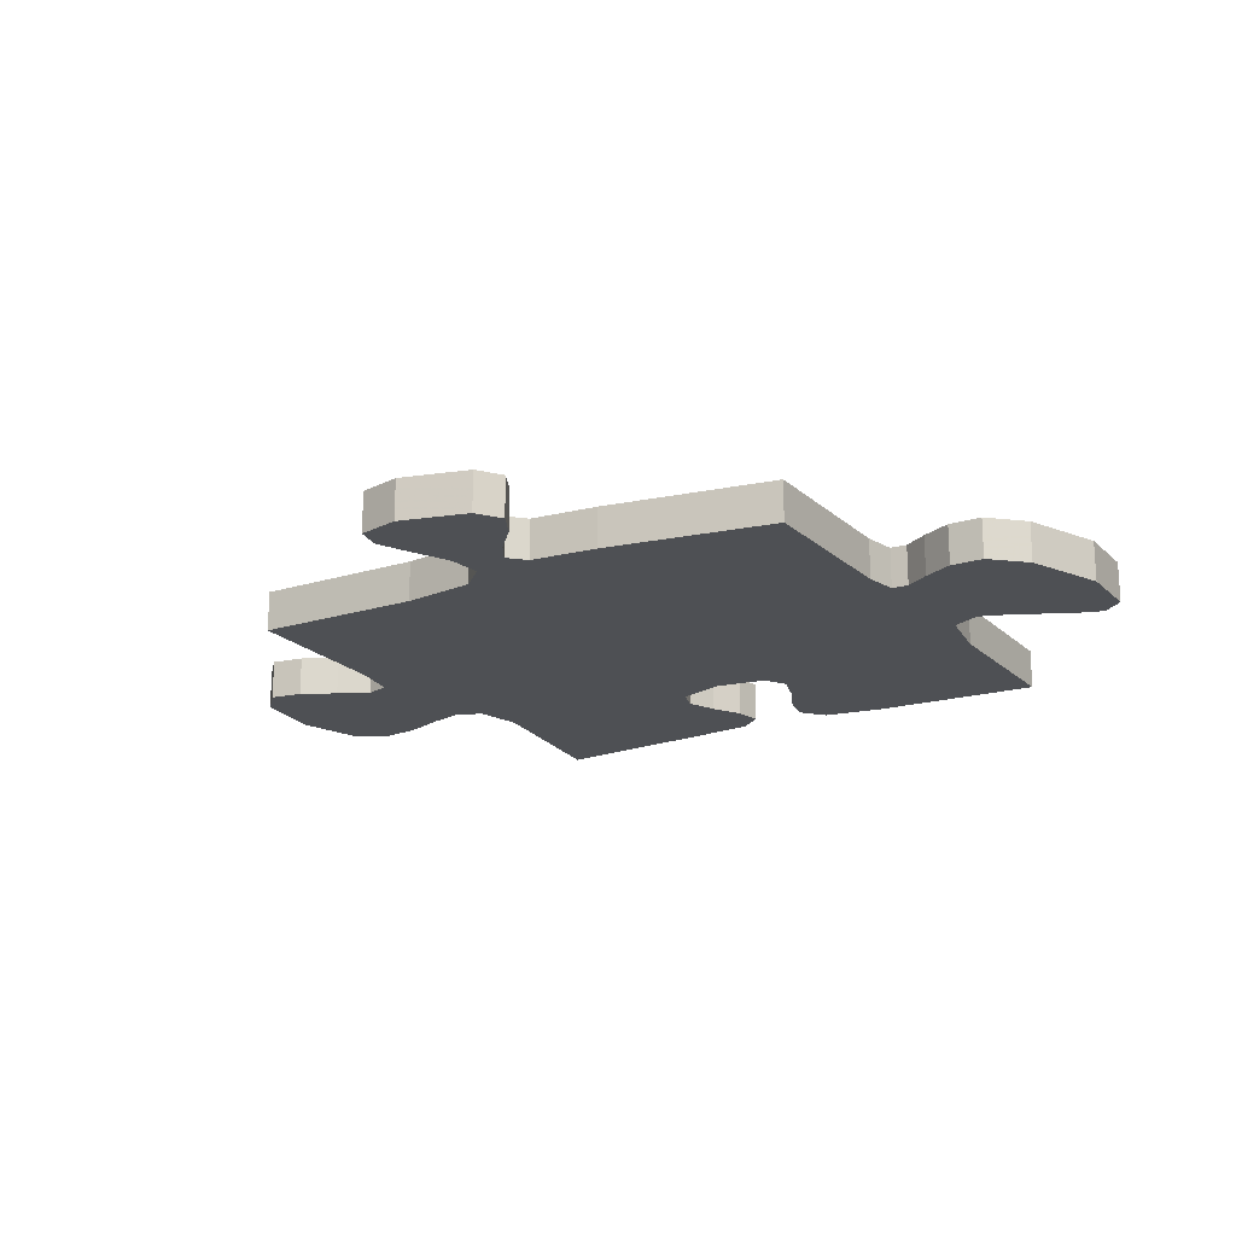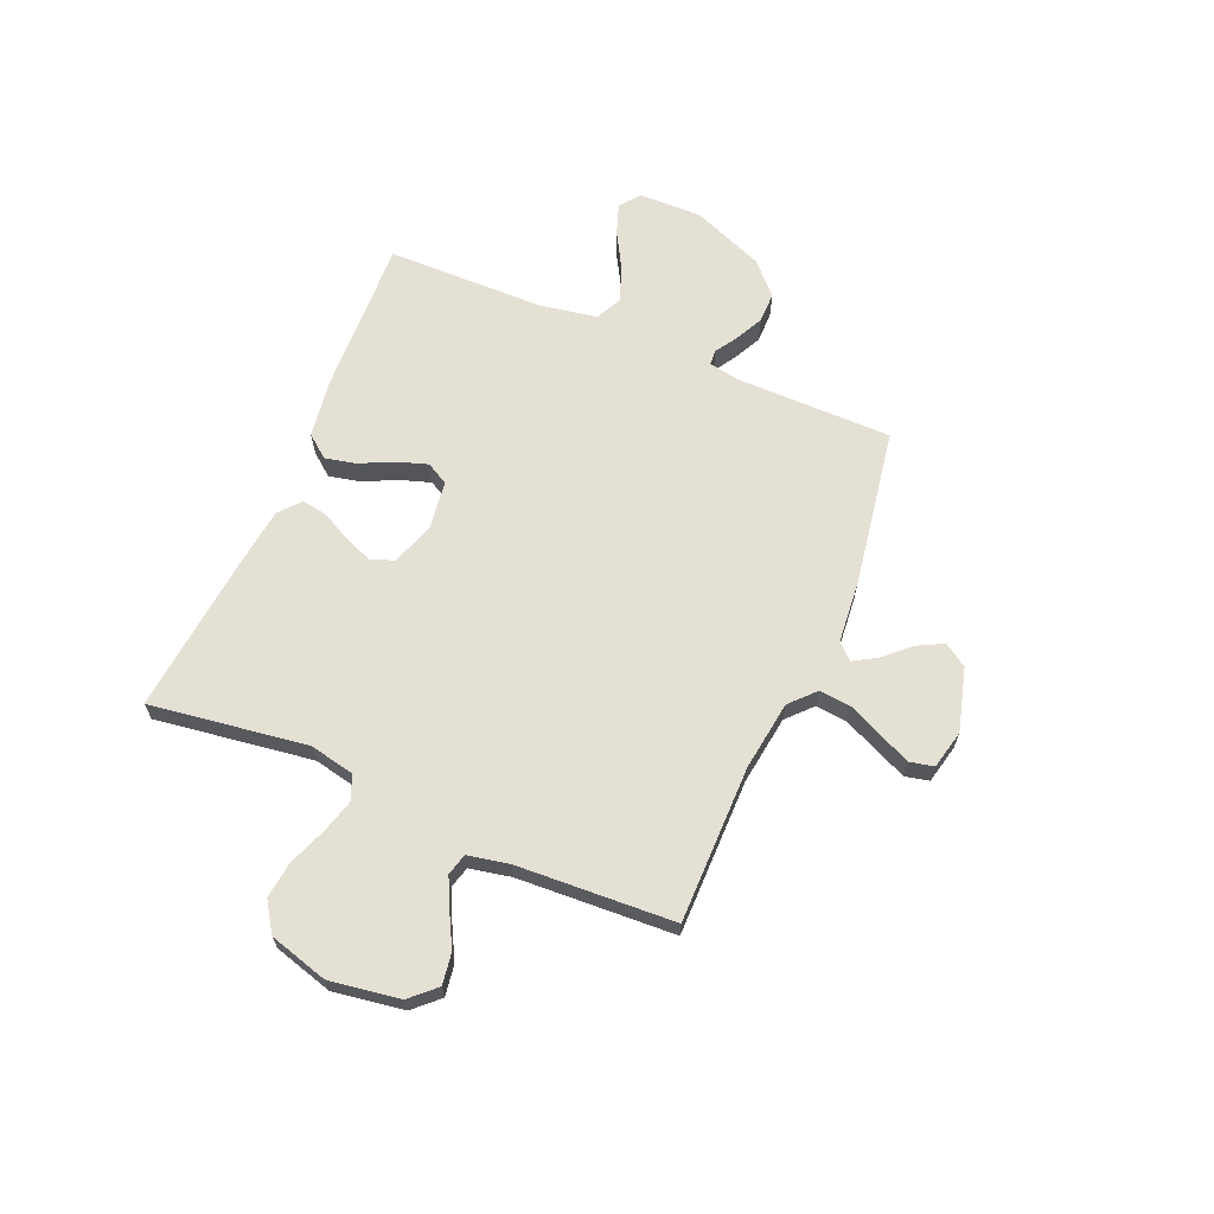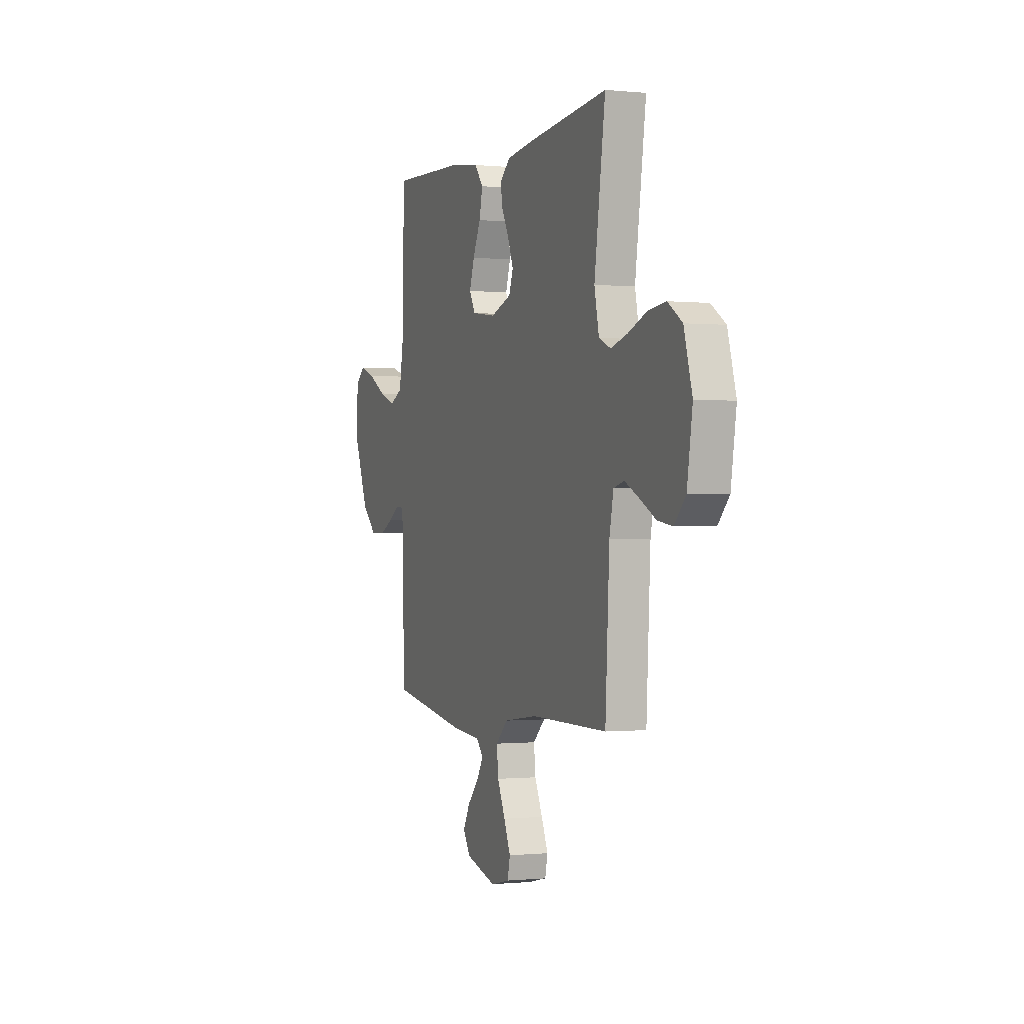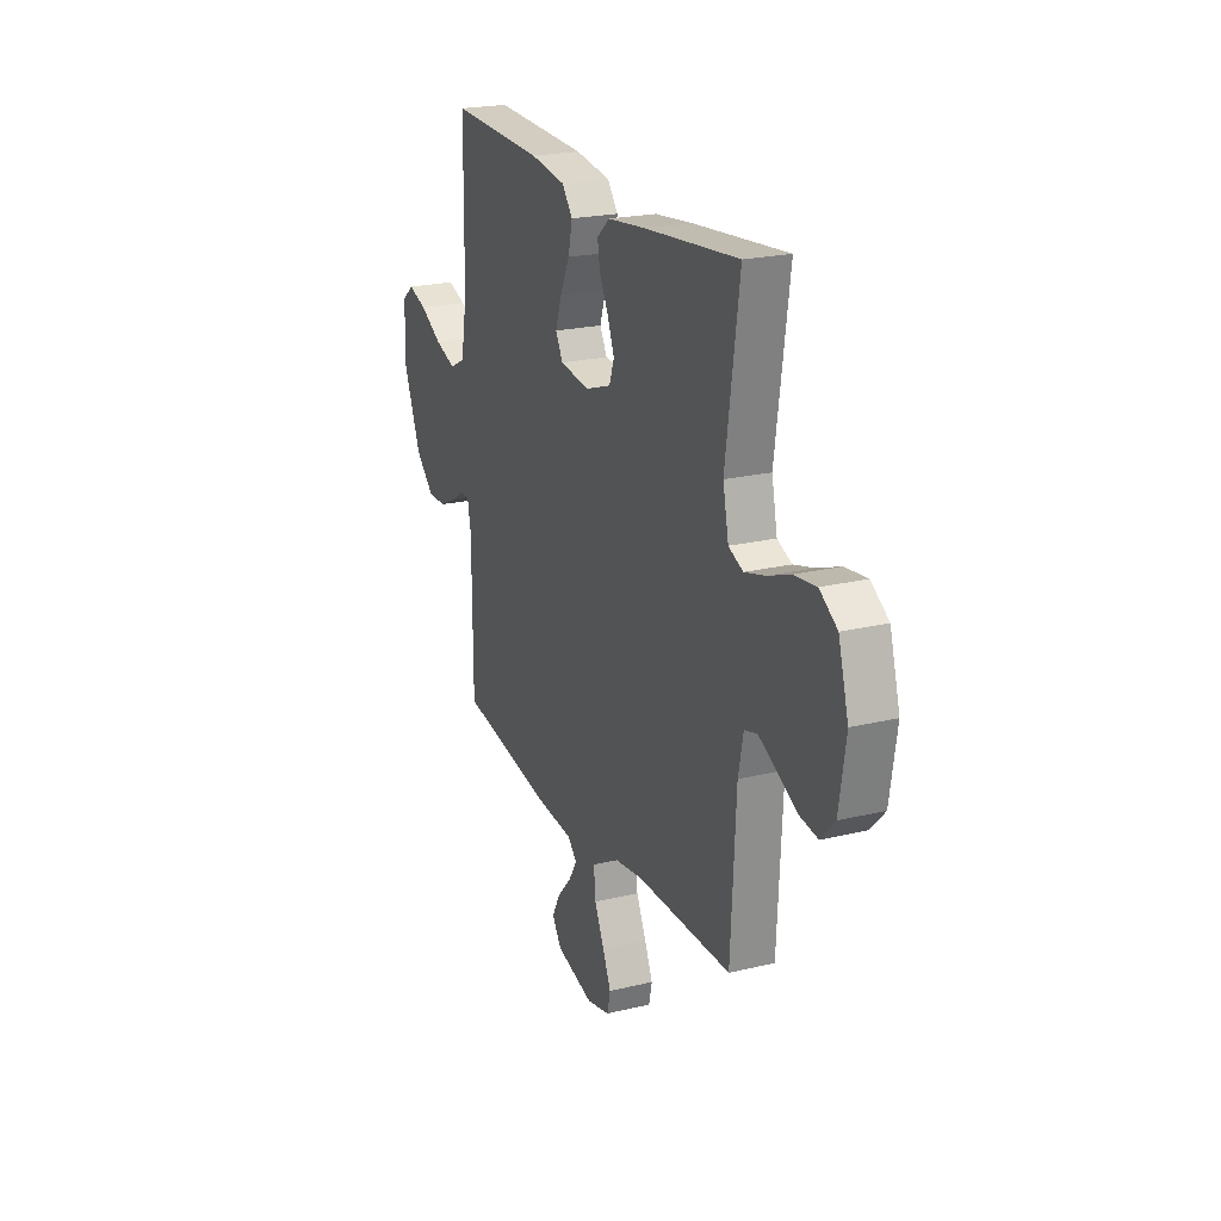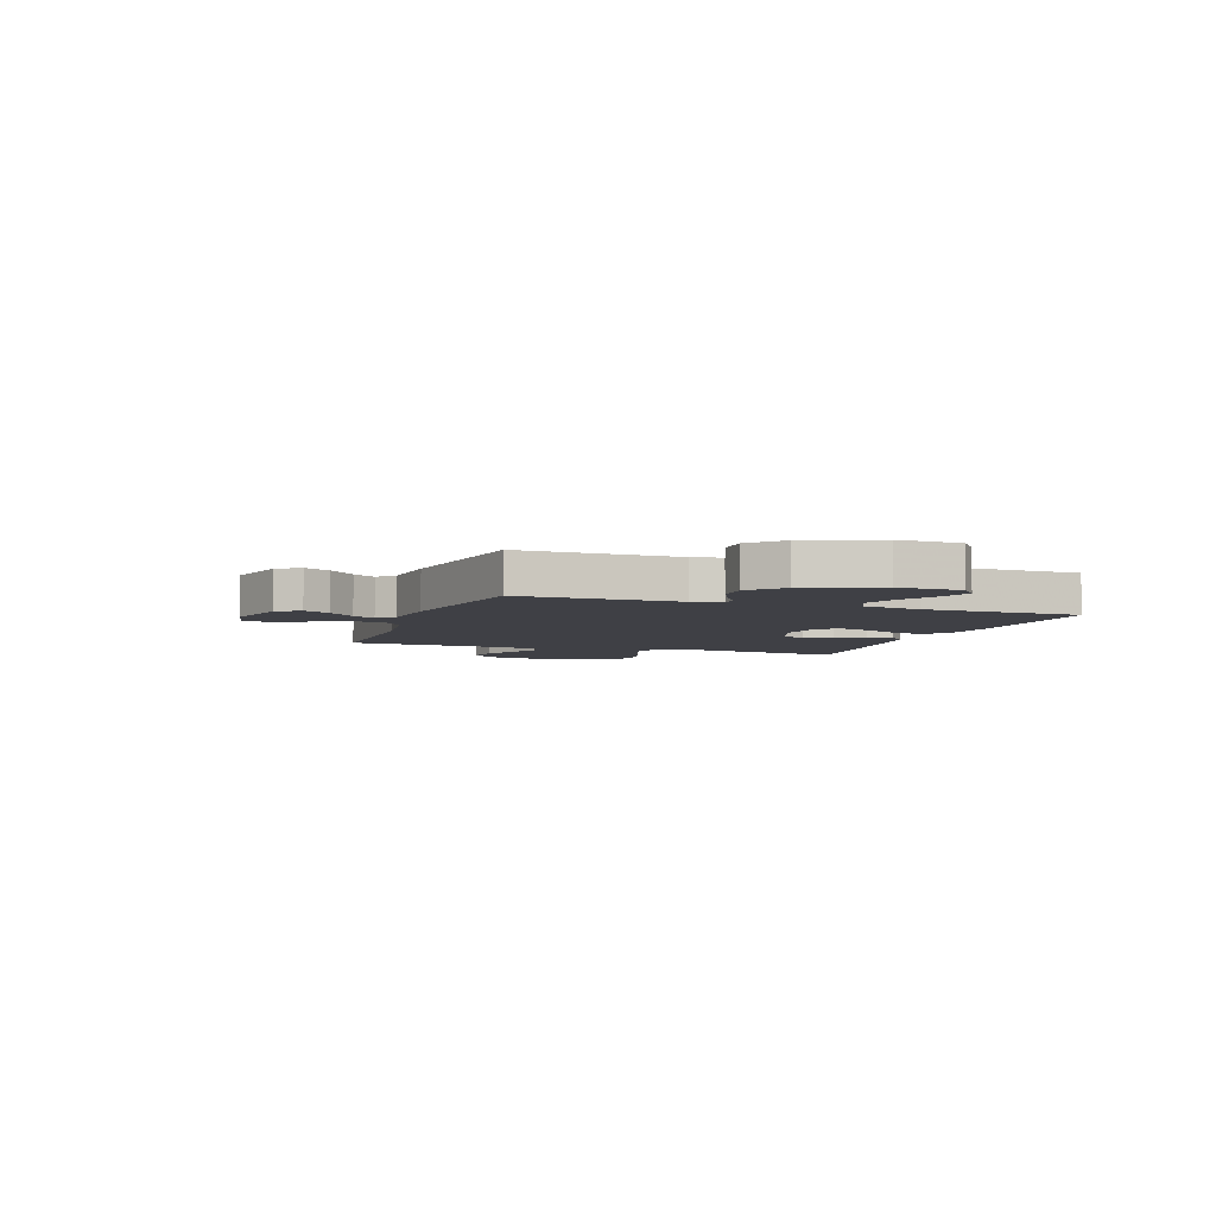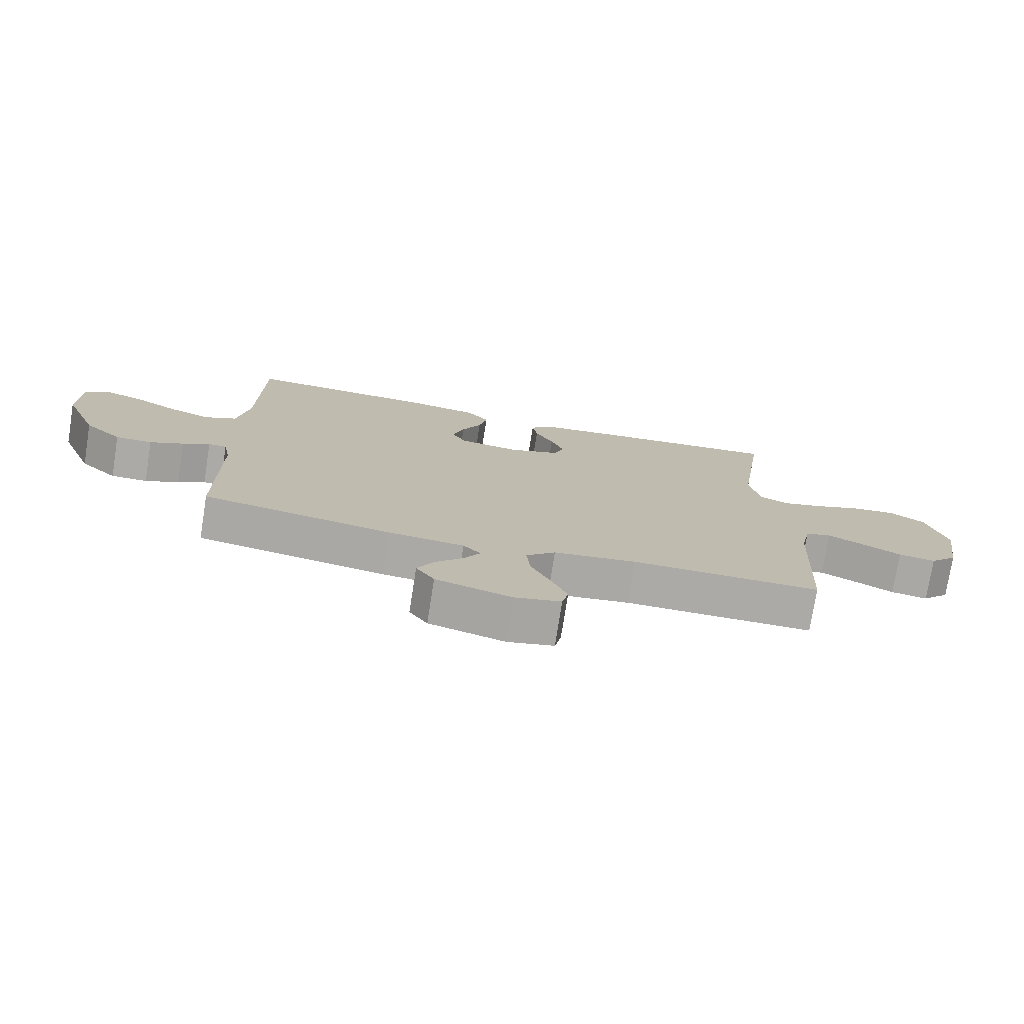
<metadata>
{"format":"obj","ext":"obj","renderer":"f3d","projection":"perspective","resolution":1024,"background":"white","views":[{"elev":-18.6,"azim":-148.7,"up":"+Y"},{"elev":65.2,"azim":113.1,"up":"+Y"},{"elev":-0.4,"azim":69.0,"up":"+Z"},{"elev":21.9,"azim":67.0,"up":"+Z"},{"elev":-5.2,"azim":-109.4,"up":"+Y"},{"elev":-75.8,"azim":-9.0,"up":"+Z"}]}
</metadata>
<code>
v -0.5 0.07 0.5
v -0.2 0.07 0.487
v -0.088 0.07 0.47
v -0.054 0.07 0.427
v -0.067 0.07 0.368
v -0.098 0.07 0.304
v -0.117 0.07 0.246
v -0.094 0.07 0.204
v 0 0.07 0.191
v 0.082 0.07 0.219
v 0.098 0.07 0.264
v 0.077 0.07 0.318
v 0.048 0.07 0.373
v 0.04 0.07 0.422
v 0.081 0.07 0.457
v 0.2 0.07 0.471
v 0.5 0.07 0.5
v 0.457 0.07 0.2
v 0.475 0.07 0.115
v 0.521 0.07 0.095
v 0.586 0.07 0.113
v 0.659 0.07 0.141
v 0.728 0.07 0.149
v 0.784 0.07 0.112
v 0.816 0.07 0
v 0.795 0.07 -0.134
v 0.751 0.07 -0.181
v 0.692 0.07 -0.172
v 0.63 0.07 -0.139
v 0.573 0.07 -0.111
v 0.532 0.07 -0.122
v 0.516 0.07 -0.2
v 0.5 0.07 -0.5
v 0.2 0.07 -0.499
v 0.068 0.07 -0.517
v 0.021 0.07 -0.561
v 0.027 0.07 -0.622
v 0.058 0.07 -0.688
v 0.084 0.07 -0.748
v 0.074 0.07 -0.793
v 0 0.07 -0.81
v -0.12 0.07 -0.777
v -0.149 0.07 -0.733
v -0.123 0.07 -0.683
v -0.078 0.07 -0.634
v -0.052 0.07 -0.591
v -0.08 0.07 -0.561
v -0.2 0.07 -0.55
v -0.5 0.07 -0.5
v -0.501 0.07 -0.2
v -0.512 0.07 -0.143
v -0.541 0.07 -0.141
v -0.584 0.07 -0.168
v -0.637 0.07 -0.194
v -0.695 0.07 -0.194
v -0.754 0.07 -0.138
v -0.809 0.07 0
v -0.807 0.07 0.119
v -0.769 0.07 0.15
v -0.709 0.07 0.129
v -0.639 0.07 0.089
v -0.573 0.07 0.065
v -0.523 0.07 0.09
v -0.504 0.07 0.2
v -0.5 0 0.5
v -0.2 0 0.487
v -0.088 0 0.47
v -0.054 0 0.427
v -0.067 0 0.368
v -0.098 0 0.304
v -0.117 0 0.246
v -0.094 0 0.204
v 0 0 0.191
v 0.082 0 0.219
v 0.098 0 0.264
v 0.077 0 0.318
v 0.048 0 0.373
v 0.04 0 0.422
v 0.081 0 0.457
v 0.2 0 0.471
v 0.5 0 0.5
v 0.457 0 0.2
v 0.475 0 0.115
v 0.521 0 0.095
v 0.586 0 0.113
v 0.659 0 0.141
v 0.728 0 0.149
v 0.784 0 0.112
v 0.816 0 0
v 0.795 0 -0.134
v 0.751 0 -0.181
v 0.692 0 -0.172
v 0.63 0 -0.139
v 0.573 0 -0.111
v 0.532 0 -0.122
v 0.516 0 -0.2
v 0.5 0 -0.5
v 0.2 0 -0.499
v 0.068 0 -0.517
v 0.021 0 -0.561
v 0.027 0 -0.622
v 0.058 0 -0.688
v 0.084 0 -0.748
v 0.074 0 -0.793
v 0 0 -0.81
v -0.12 0 -0.777
v -0.149 0 -0.733
v -0.123 0 -0.683
v -0.078 0 -0.634
v -0.052 0 -0.591
v -0.08 0 -0.561
v -0.2 0 -0.55
v -0.5 0 -0.5
v -0.501 0 -0.2
v -0.512 0 -0.143
v -0.541 0 -0.141
v -0.584 0 -0.168
v -0.637 0 -0.194
v -0.695 0 -0.194
v -0.754 0 -0.138
v -0.809 0 0
v -0.807 0 0.119
v -0.769 0 0.15
v -0.709 0 0.129
v -0.639 0 0.089
v -0.573 0 0.065
v -0.523 0 0.09
v -0.504 0 0.2
f 58 59 60 61
f 58 61 62
f 57 58 62
f 56 57 62
f 55 56 62 63
f 52 53 54 55
f 47 48 49 50
f 47 50 51
f 42 43 44 45
f 42 45 46
f 41 42 46
f 40 41 46
f 37 38 39 40
f 37 40 46
f 36 37 46 47
f 32 33 34
f 31 32 34 35
f 26 27 28 29
f 26 29 30
f 25 26 30
f 24 25 30 31
f 21 22 23 24
f 20 21 24 31
f 15 16 17 18
f 15 18 19
f 12 13 14 15
f 11 12 15 19
f 10 11 19 20
f 3 4 5 6
f 3 6 7
f 64 1 2 3
f 63 64 3 7
f 52 55 63 7
f 35 36 47 51
f 20 31 35 51
f 9 10 20 51
f 8 9 51 52
f 7 8 52
f 125 124 123 122
f 126 125 122
f 126 122 121
f 126 121 120
f 127 126 120 119
f 119 118 117 116
f 114 113 112 111
f 115 114 111
f 109 108 107 106
f 110 109 106
f 110 106 105
f 110 105 104
f 104 103 102 101
f 110 104 101
f 111 110 101 100
f 98 97 96
f 99 98 96 95
f 93 92 91 90
f 94 93 90
f 94 90 89
f 95 94 89 88
f 88 87 86 85
f 95 88 85 84
f 82 81 80 79
f 83 82 79
f 79 78 77 76
f 83 79 76 75
f 84 83 75 74
f 70 69 68 67
f 71 70 67
f 67 66 65 128
f 71 67 128 127
f 71 127 119 116
f 115 111 100 99
f 115 99 95 84
f 115 84 74 73
f 116 115 73 72
f 116 72 71
f 1 65 66 2
f 2 66 67 3
f 3 67 68 4
f 4 68 69 5
f 5 69 70 6
f 6 70 71 7
f 7 71 72 8
f 8 72 73 9
f 9 73 74 10
f 10 74 75 11
f 11 75 76 12
f 12 76 77 13
f 13 77 78 14
f 14 78 79 15
f 15 79 80 16
f 16 80 81 17
f 17 81 82 18
f 18 82 83 19
f 19 83 84 20
f 20 84 85 21
f 21 85 86 22
f 22 86 87 23
f 23 87 88 24
f 24 88 89 25
f 25 89 90 26
f 26 90 91 27
f 27 91 92 28
f 28 92 93 29
f 29 93 94 30
f 30 94 95 31
f 31 95 96 32
f 32 96 97 33
f 33 97 98 34
f 34 98 99 35
f 35 99 100 36
f 36 100 101 37
f 37 101 102 38
f 38 102 103 39
f 39 103 104 40
f 40 104 105 41
f 41 105 106 42
f 42 106 107 43
f 43 107 108 44
f 44 108 109 45
f 45 109 110 46
f 46 110 111 47
f 47 111 112 48
f 48 112 113 49
f 49 113 114 50
f 50 114 115 51
f 51 115 116 52
f 52 116 117 53
f 53 117 118 54
f 54 118 119 55
f 55 119 120 56
f 56 120 121 57
f 57 121 122 58
f 58 122 123 59
f 59 123 124 60
f 60 124 125 61
f 61 125 126 62
f 62 126 127 63
f 63 127 128 64
f 64 128 65 1

</code>
